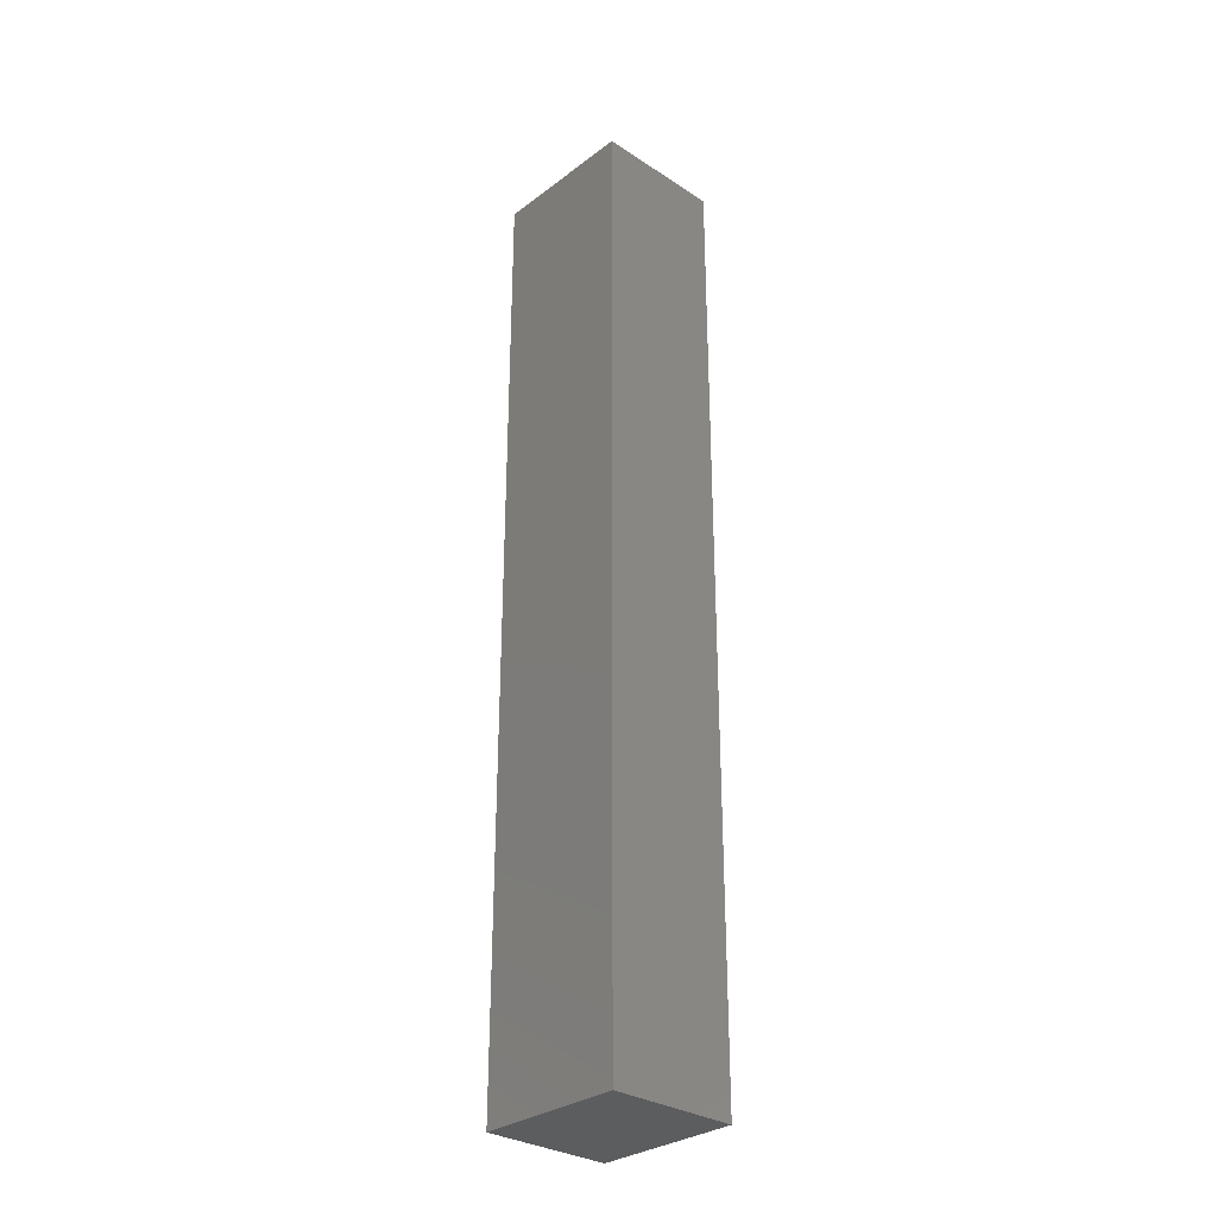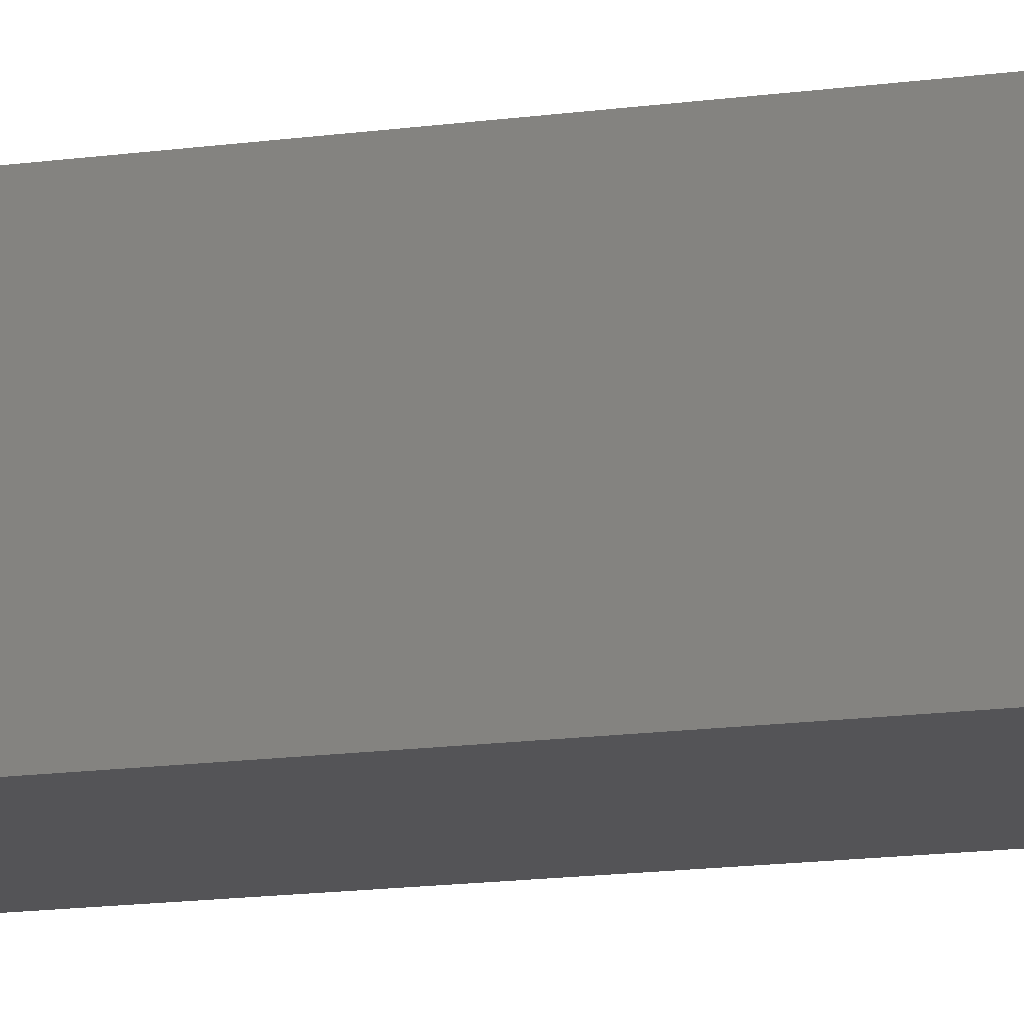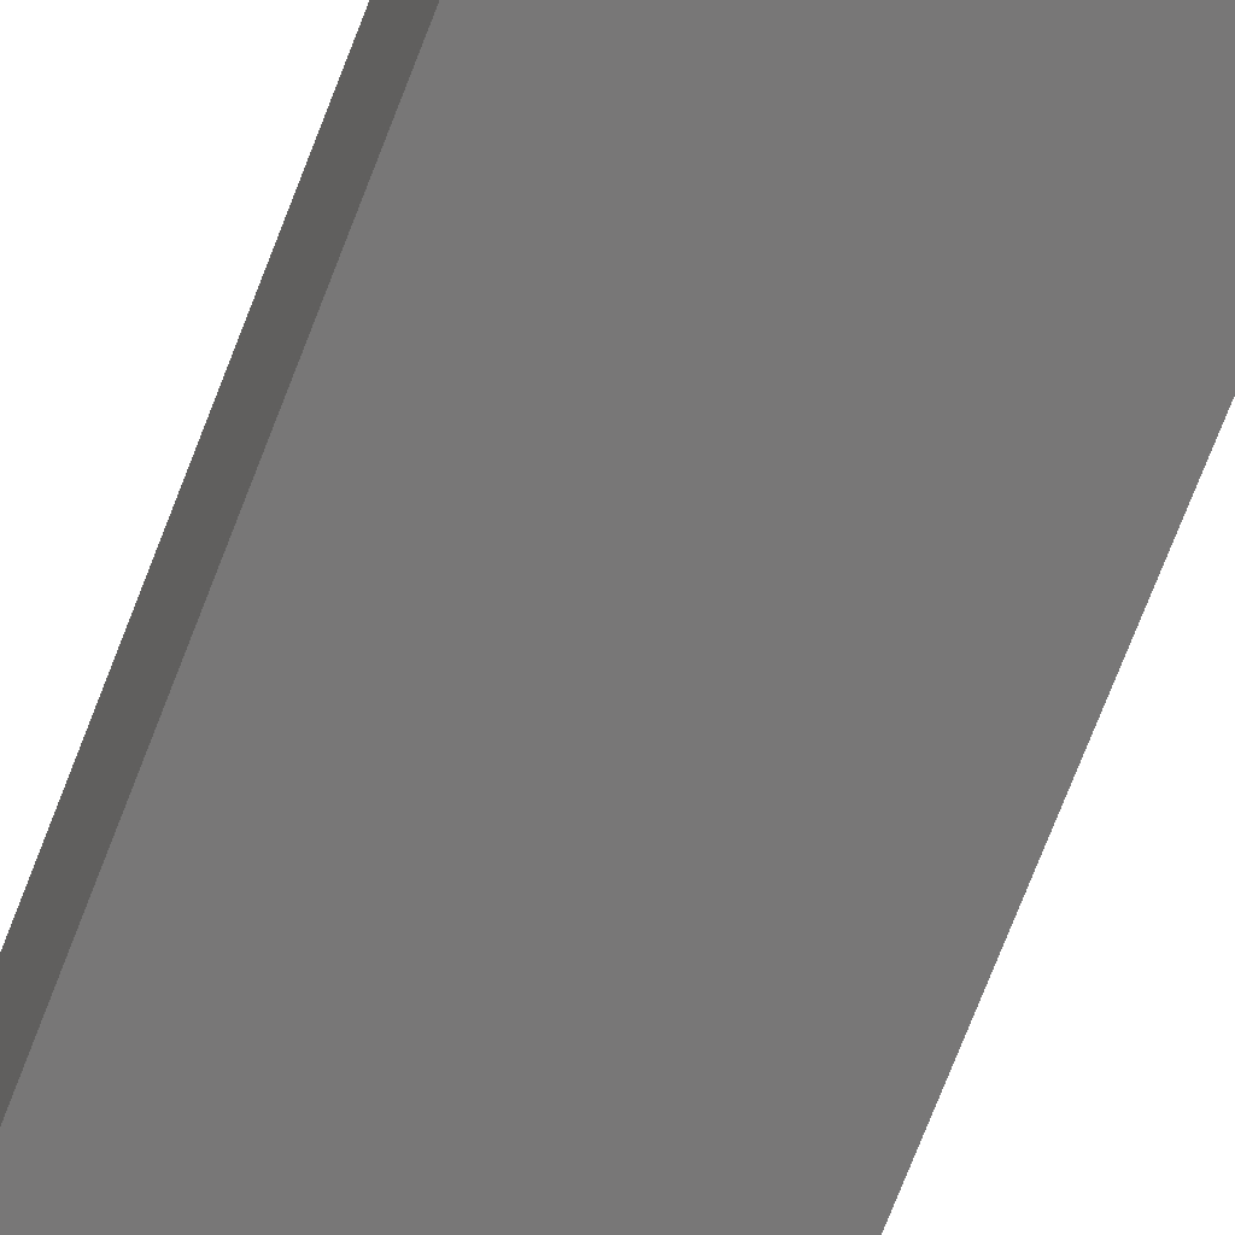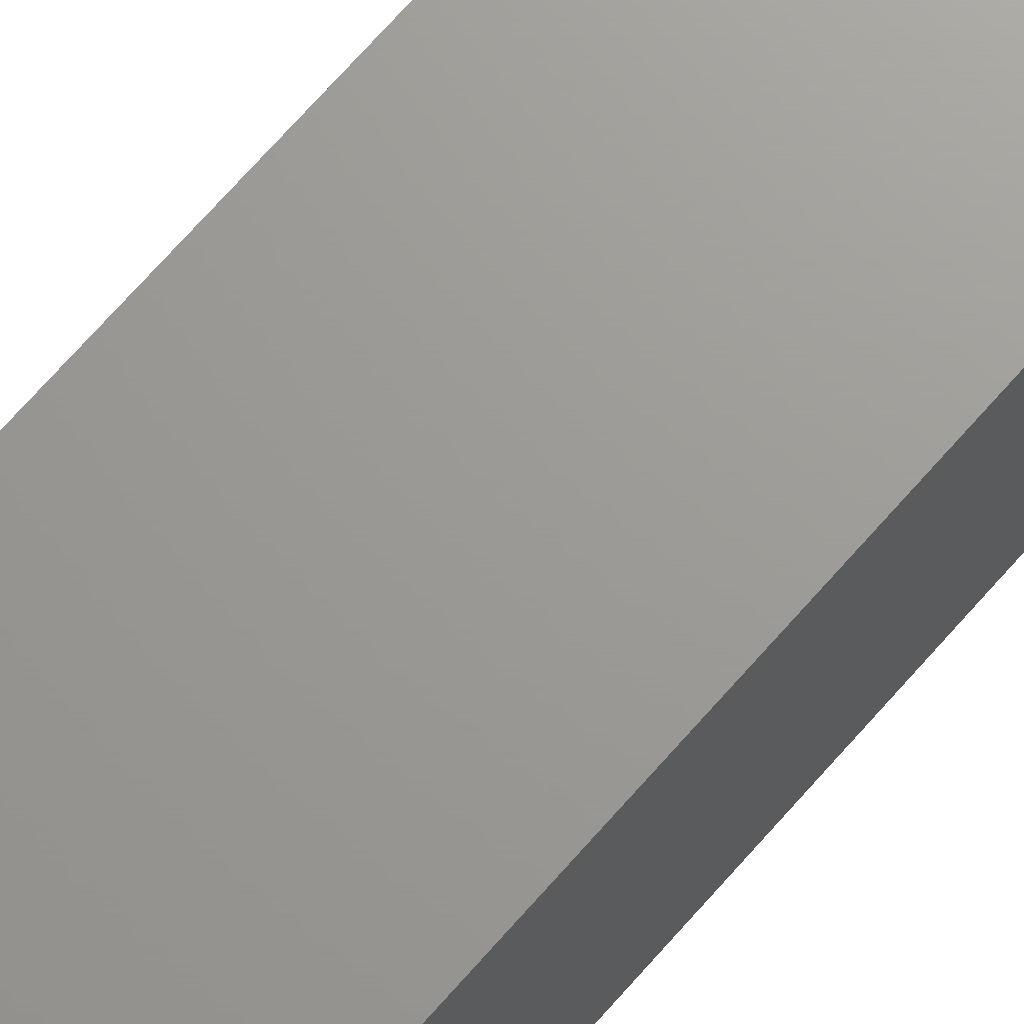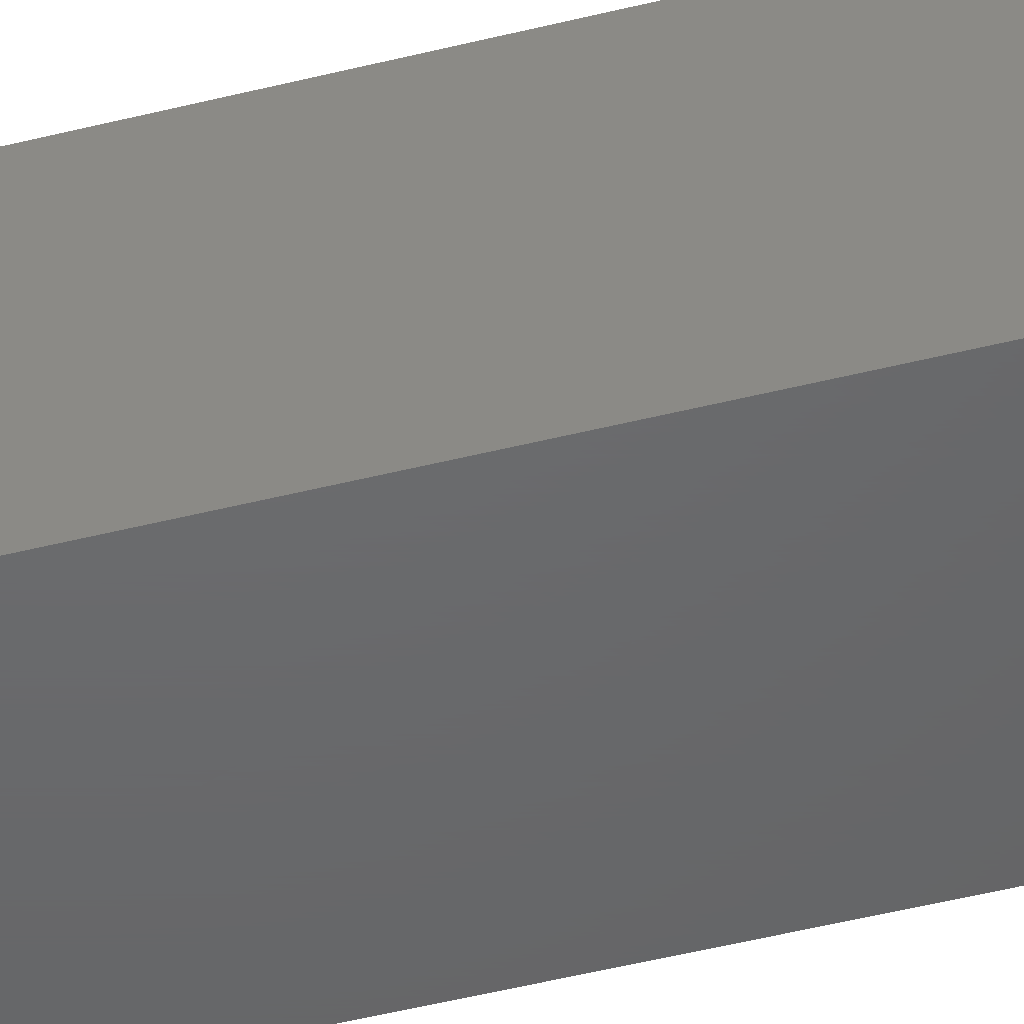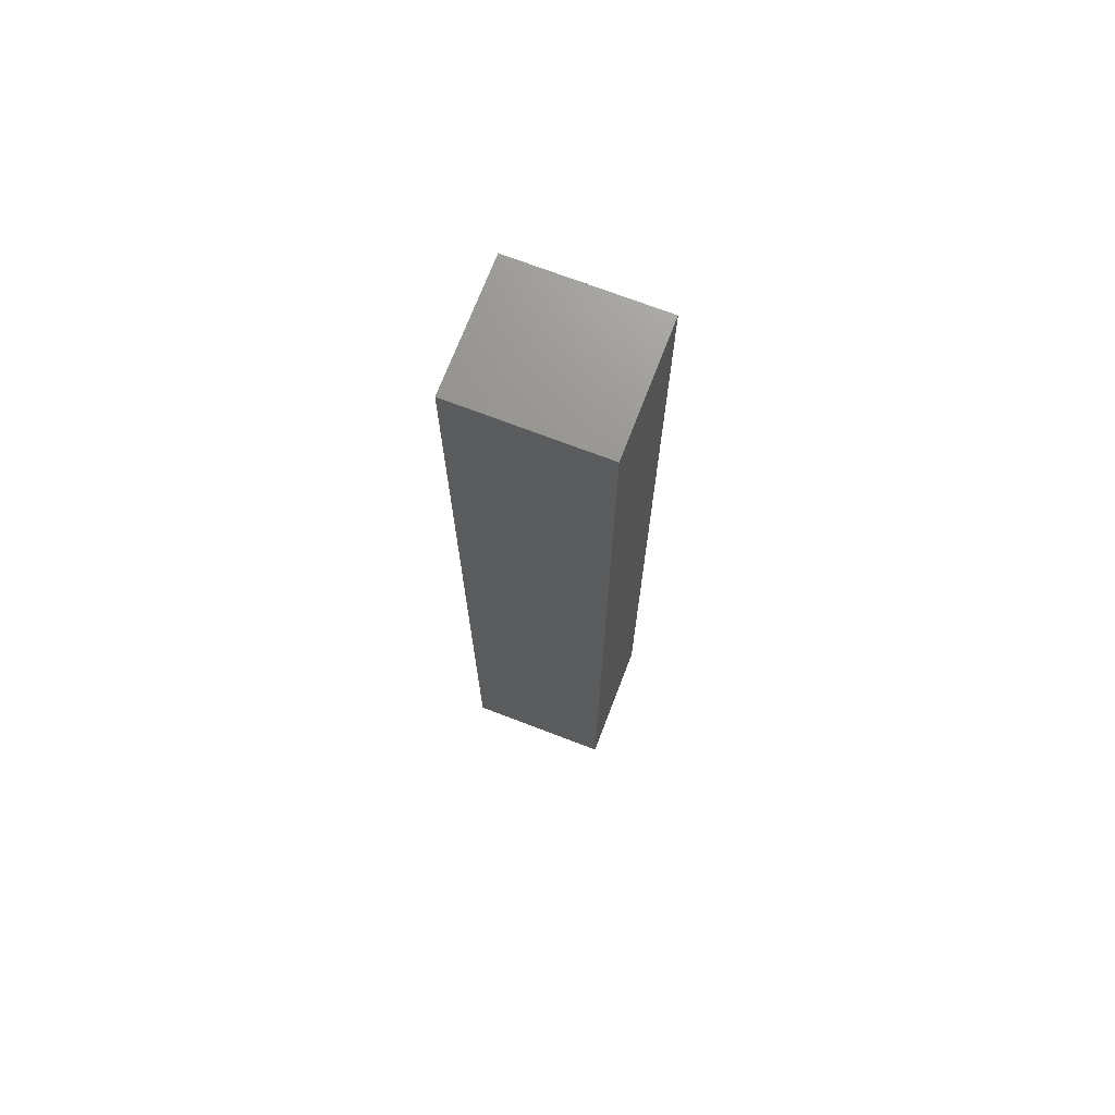
<metadata>
{"format":"stl","ext":"stl","renderer":"f3d","projection":"perspective","resolution":1024,"background":"white","views":[{"elev":-30.8,"azim":-133.0,"up":"+Y"},{"elev":-12.5,"azim":-70.4,"up":"+Z"},{"elev":-70.2,"azim":-20.8,"up":"+Z"},{"elev":69.3,"azim":41.1,"up":"+Z"},{"elev":-47.4,"azim":106.0,"up":"+Z"},{"elev":71.5,"azim":21.0,"up":"+Y"}]}
</metadata>
<code>
# stl→obj: 8 verts, 12 faces
v 0.01111 -0.01818 0.05519
v 0.005529 -0.01818 0.05519
v 0.005529 -0.01818 0.05032
v 0.01111 -0.01818 0.05032
v 0.005529 0.01818 0.05519
v 0.01111 0.01818 0.05519
v 0.005529 0.01818 0.05032
v 0.01111 0.01818 0.05032
f 1 2 3
f 1 3 4
f 5 2 1
f 5 1 6
f 5 7 3
f 5 3 2
f 8 7 5
f 8 5 6
f 8 6 1
f 8 1 4
f 8 4 3
f 8 3 7

</code>
